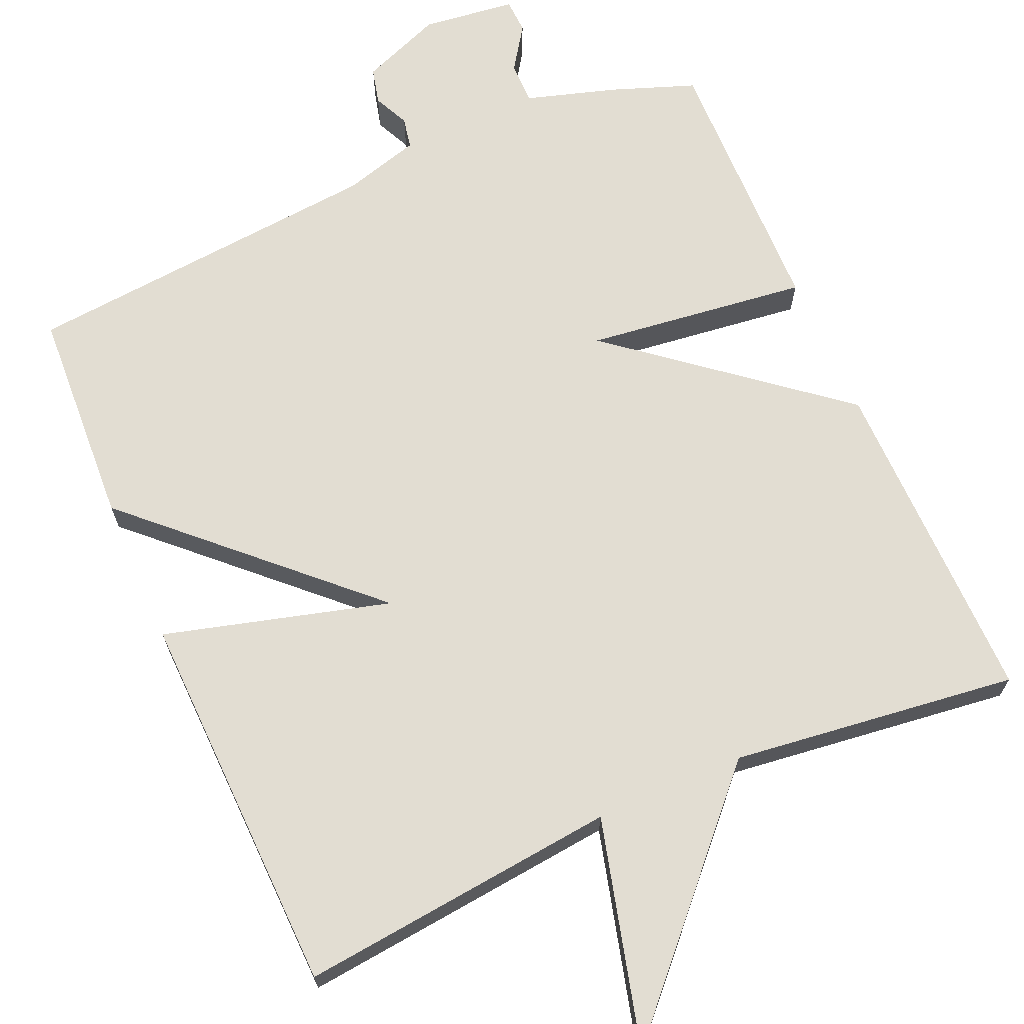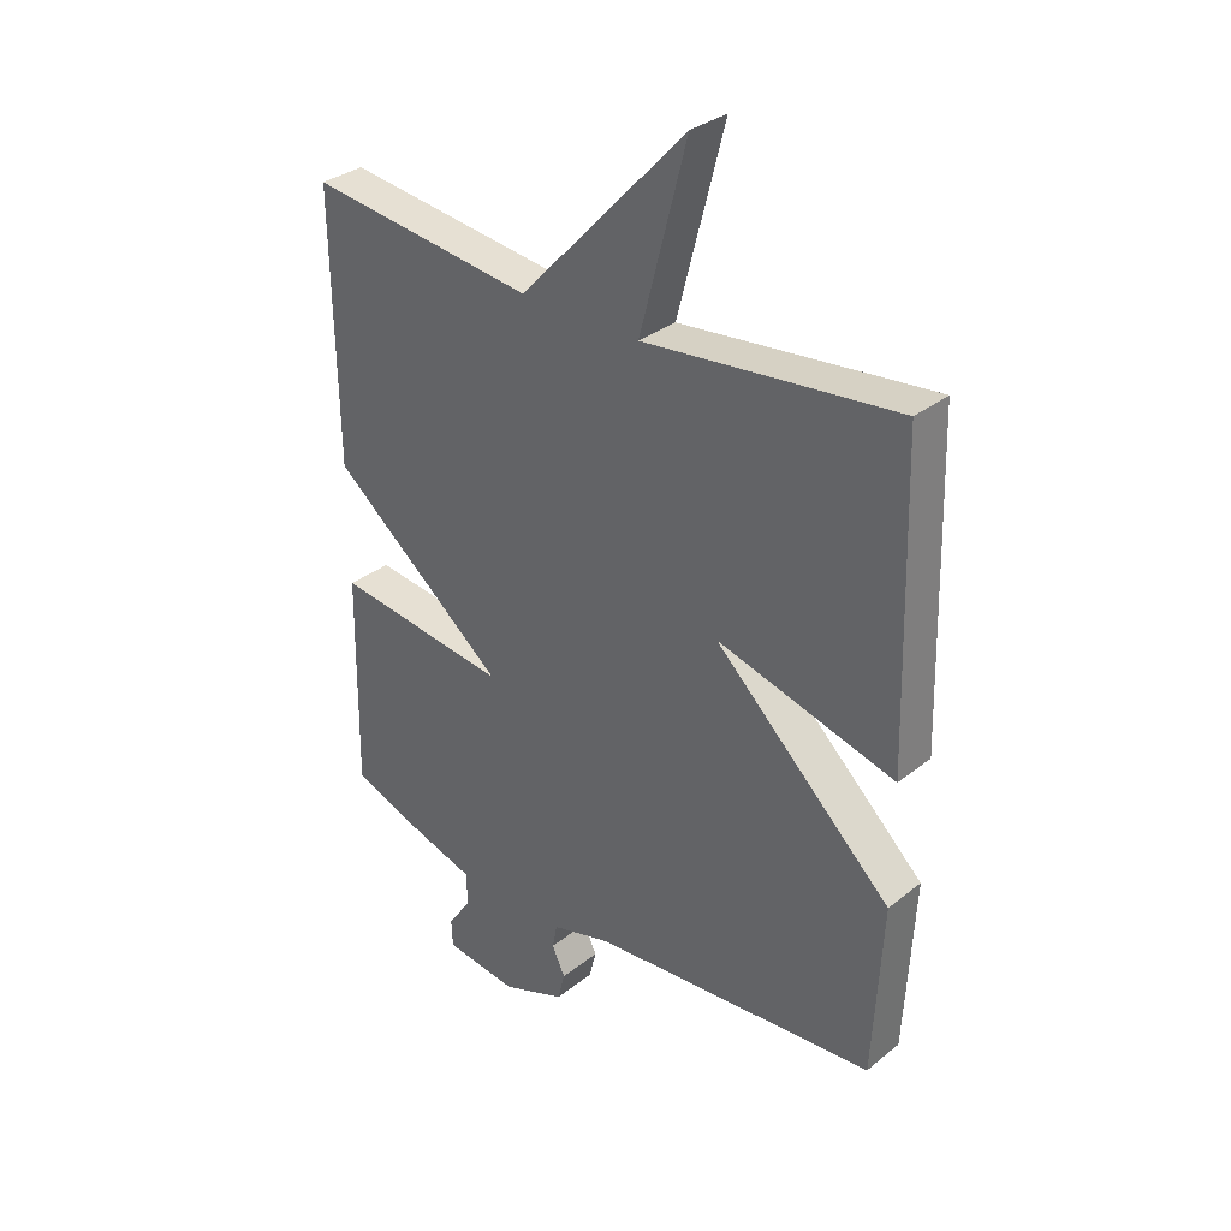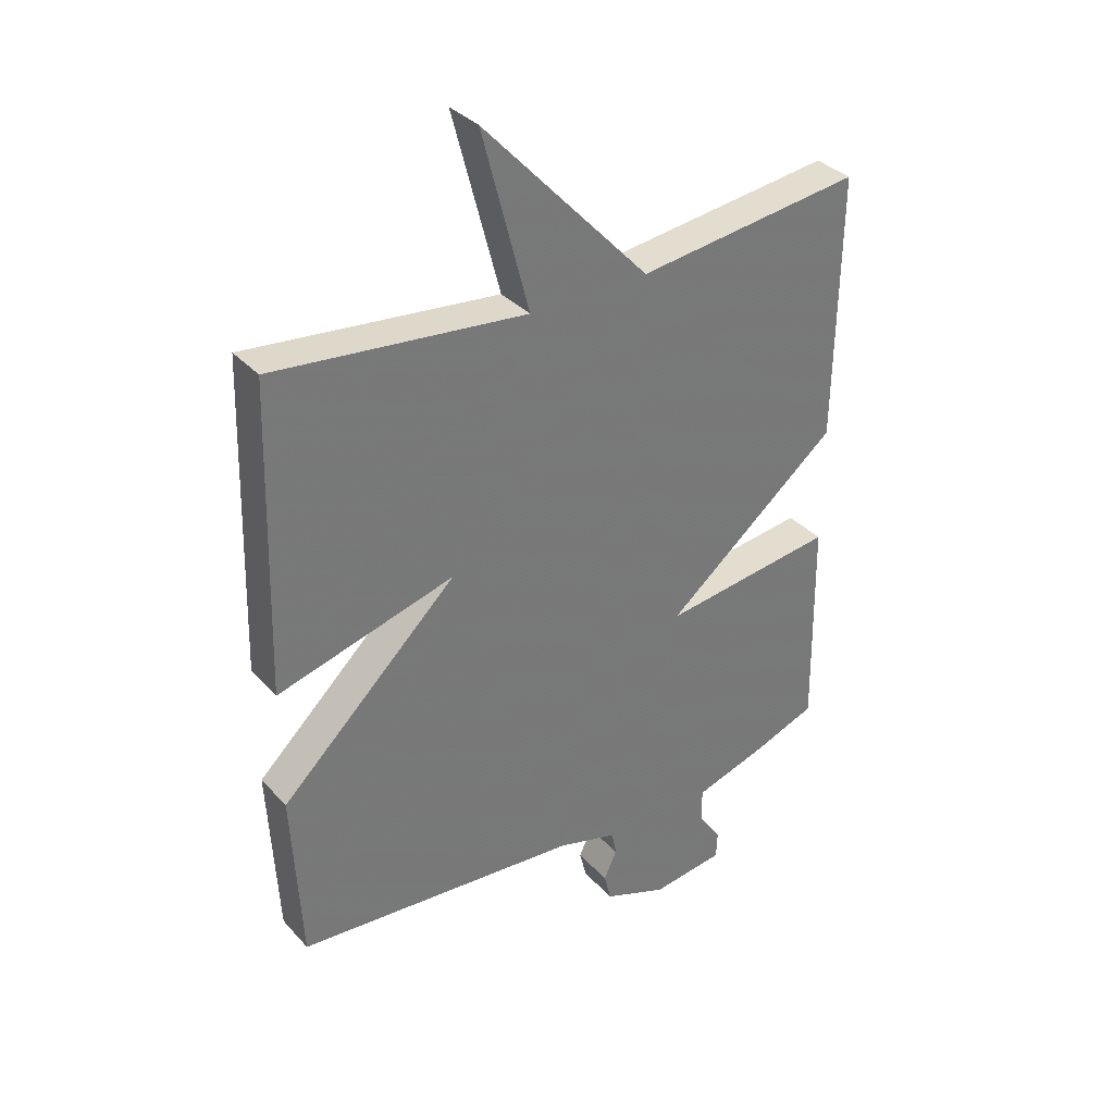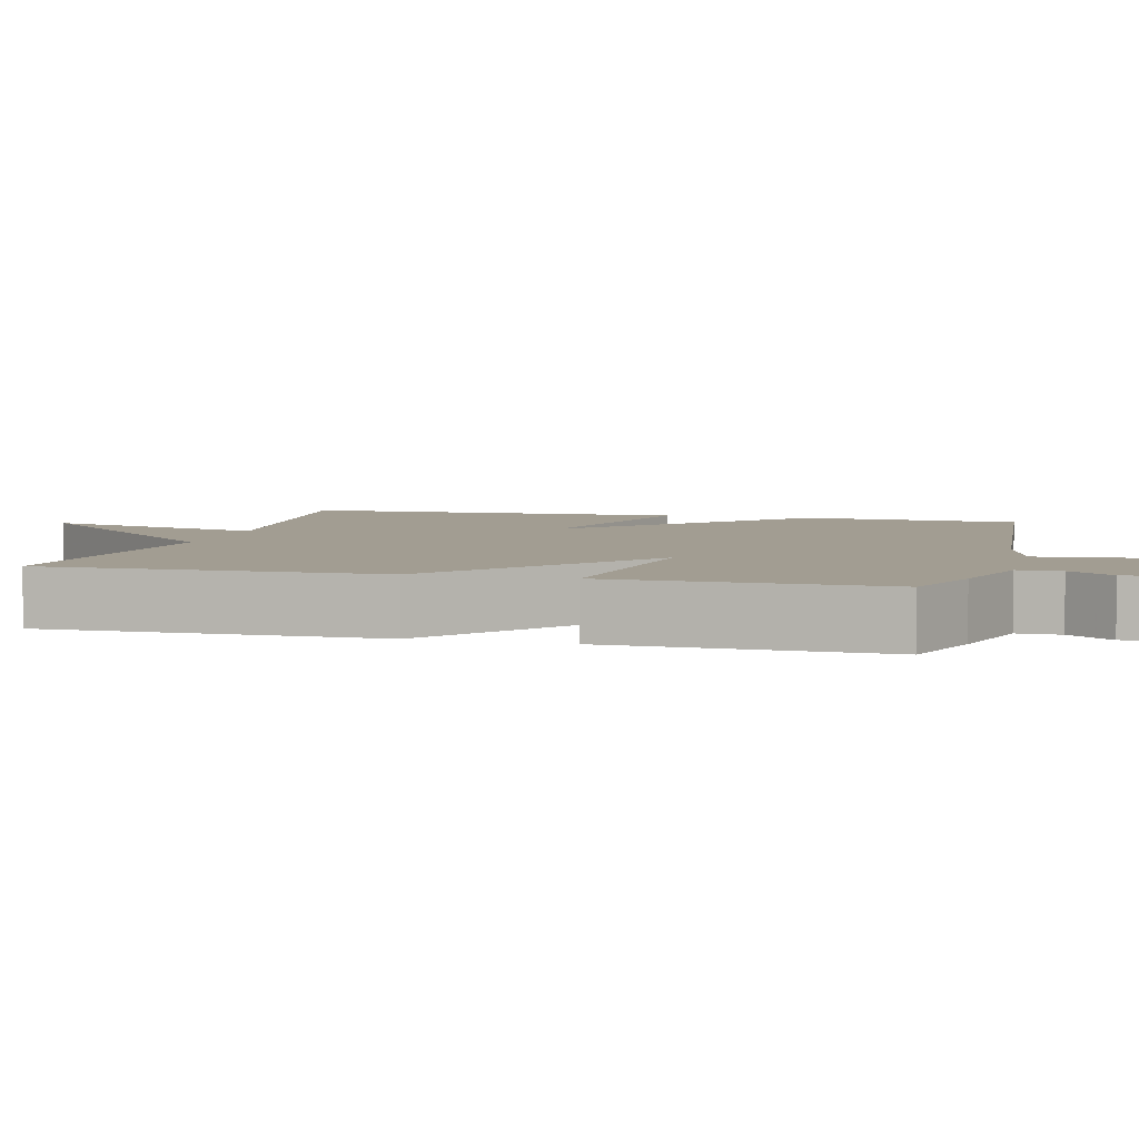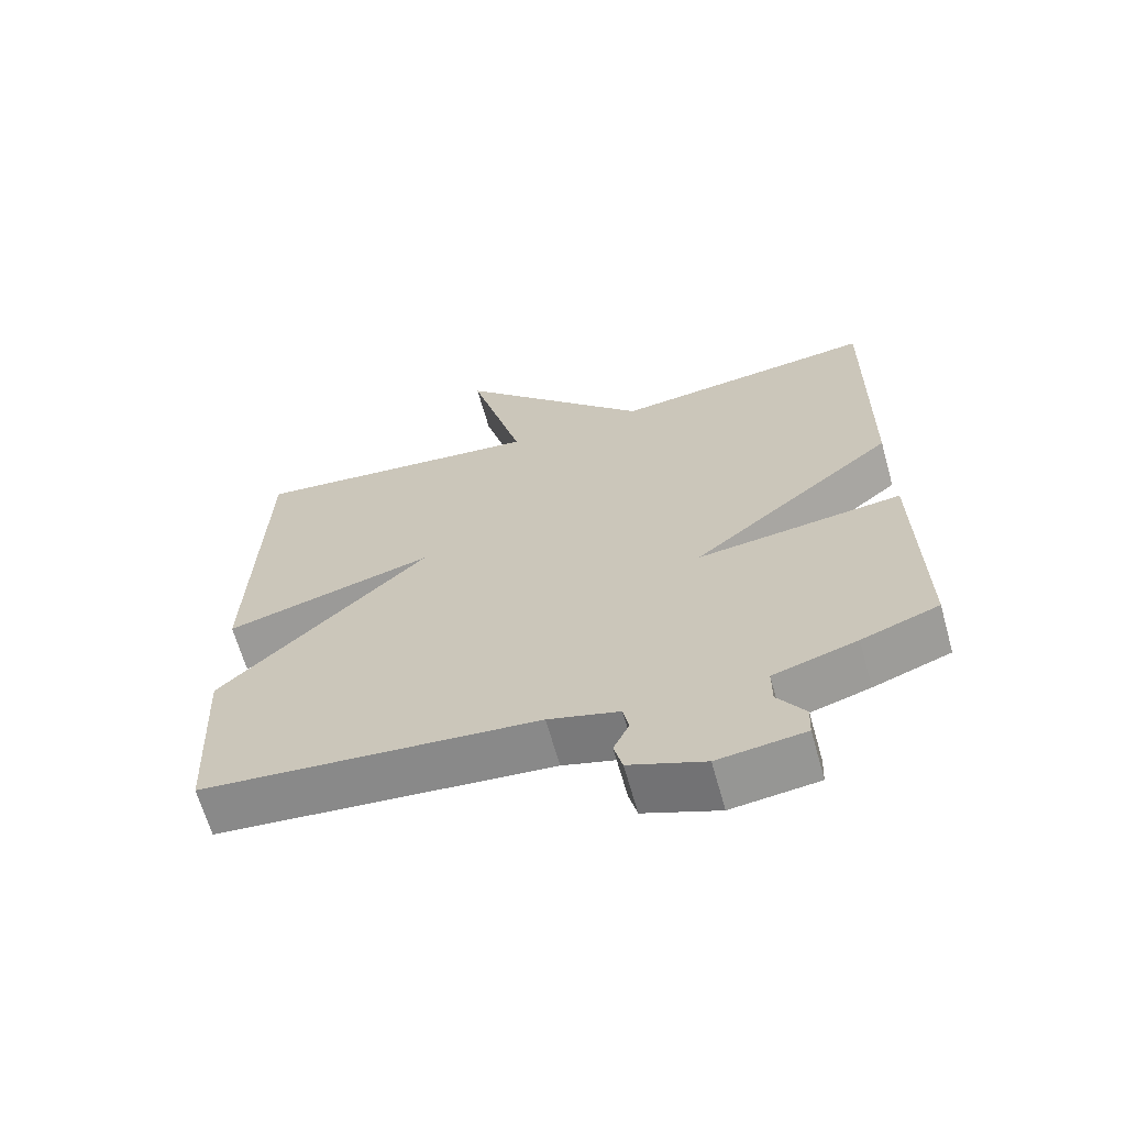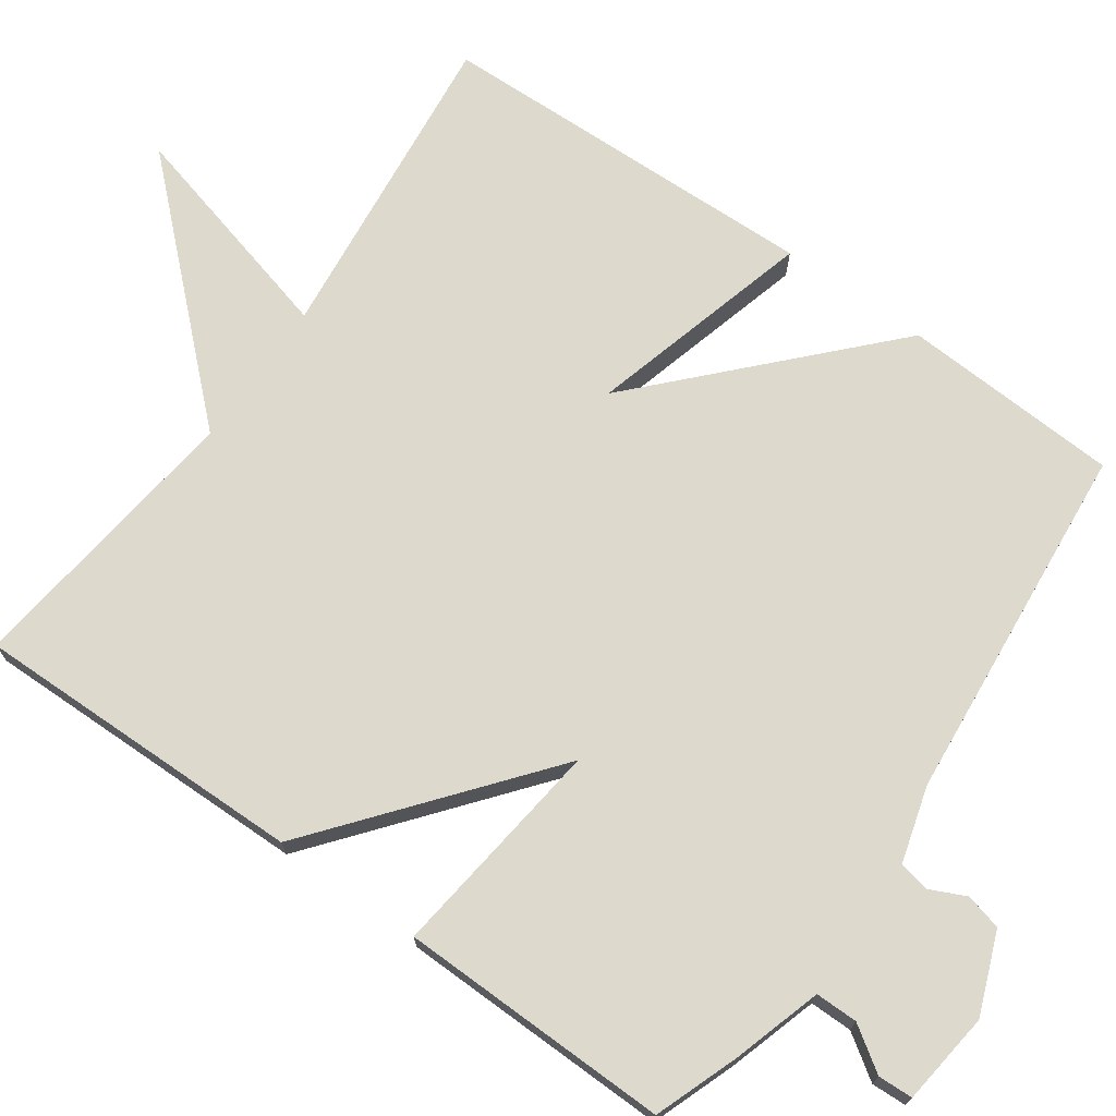
<metadata>
{"format":"obj","ext":"obj","renderer":"f3d","projection":"perspective","resolution":1024,"background":"white","views":[{"elev":68.2,"azim":-23.5,"up":"+Y"},{"elev":32.6,"azim":-137.6,"up":"+Z"},{"elev":34.5,"azim":-35.7,"up":"+Z"},{"elev":4.9,"azim":104.6,"up":"+Y"},{"elev":-65.4,"azim":15.7,"up":"+Z"},{"elev":71.9,"azim":125.3,"up":"+Y"}]}
</metadata>
<code>
v 0.5 0.07 0.5
v 0.494 0.07 0.059
v 0.201 0.07 -0.177
v 0.494 0.07 -0.141
v 0.5 0.07 -0.5
v 0.39 0.07 -0.54
v 0.271 0.07 -0.576
v 0.271 0.07 -0.632
v 0.31 0.07 -0.69
v 0.308 0.07 -0.736
v 0.185 0.07 -0.751
v 0.078 0.07 -0.709
v 0.066 0.07 -0.661
v 0.088 0.07 -0.614
v 0.08 0.07 -0.573
v -0.021 0.07 -0.544
v -0.5 0.07 -0.5
v -0.515 0.07 -0.211
v -0.217 0.07 0.07
v -0.515 0.07 -0.011
v -0.5 0.07 0.5
v -0.078 0.07 0.454
v -0.156 0.07 0.753
v 0.122 0.07 0.454
v 0.5 0 0.5
v 0.494 0 0.059
v 0.201 0 -0.177
v 0.494 0 -0.141
v 0.5 0 -0.5
v 0.39 0 -0.54
v 0.271 0 -0.576
v 0.271 0 -0.632
v 0.31 0 -0.69
v 0.308 0 -0.736
v 0.185 0 -0.751
v 0.078 0 -0.709
v 0.066 0 -0.661
v 0.088 0 -0.614
v 0.08 0 -0.573
v -0.021 0 -0.544
v -0.5 0 -0.5
v -0.515 0 -0.211
v -0.217 0 0.07
v -0.515 0 -0.011
v -0.5 0 0.5
v -0.078 0 0.454
v -0.156 0 0.753
v 0.122 0 0.454
f 22 23 24
f 19 20 21 22
f 19 22 24
f 16 17 18 19
f 15 16 19 24
f 14 15 24
f 12 13 14
f 11 12 14
f 10 11 14
f 9 10 14
f 8 9 14
f 7 8 14
f 6 7 14
f 5 6 14
f 4 5 14
f 3 4 14
f 3 14 24
f 1 2 3 24
f 48 47 46
f 46 45 44 43
f 48 46 43
f 43 42 41 40
f 48 43 40 39
f 48 39 38
f 38 37 36
f 38 36 35
f 38 35 34
f 38 34 33
f 38 33 32
f 38 32 31
f 38 31 30
f 38 30 29
f 38 29 28
f 38 28 27
f 48 38 27
f 48 27 26 25
f 1 25 26 2
f 2 26 27 3
f 3 27 28 4
f 4 28 29 5
f 5 29 30 6
f 6 30 31 7
f 7 31 32 8
f 8 32 33 9
f 9 33 34 10
f 10 34 35 11
f 11 35 36 12
f 12 36 37 13
f 13 37 38 14
f 14 38 39 15
f 15 39 40 16
f 16 40 41 17
f 17 41 42 18
f 18 42 43 19
f 19 43 44 20
f 20 44 45 21
f 21 45 46 22
f 22 46 47 23
f 23 47 48 24
f 24 48 25 1

</code>
